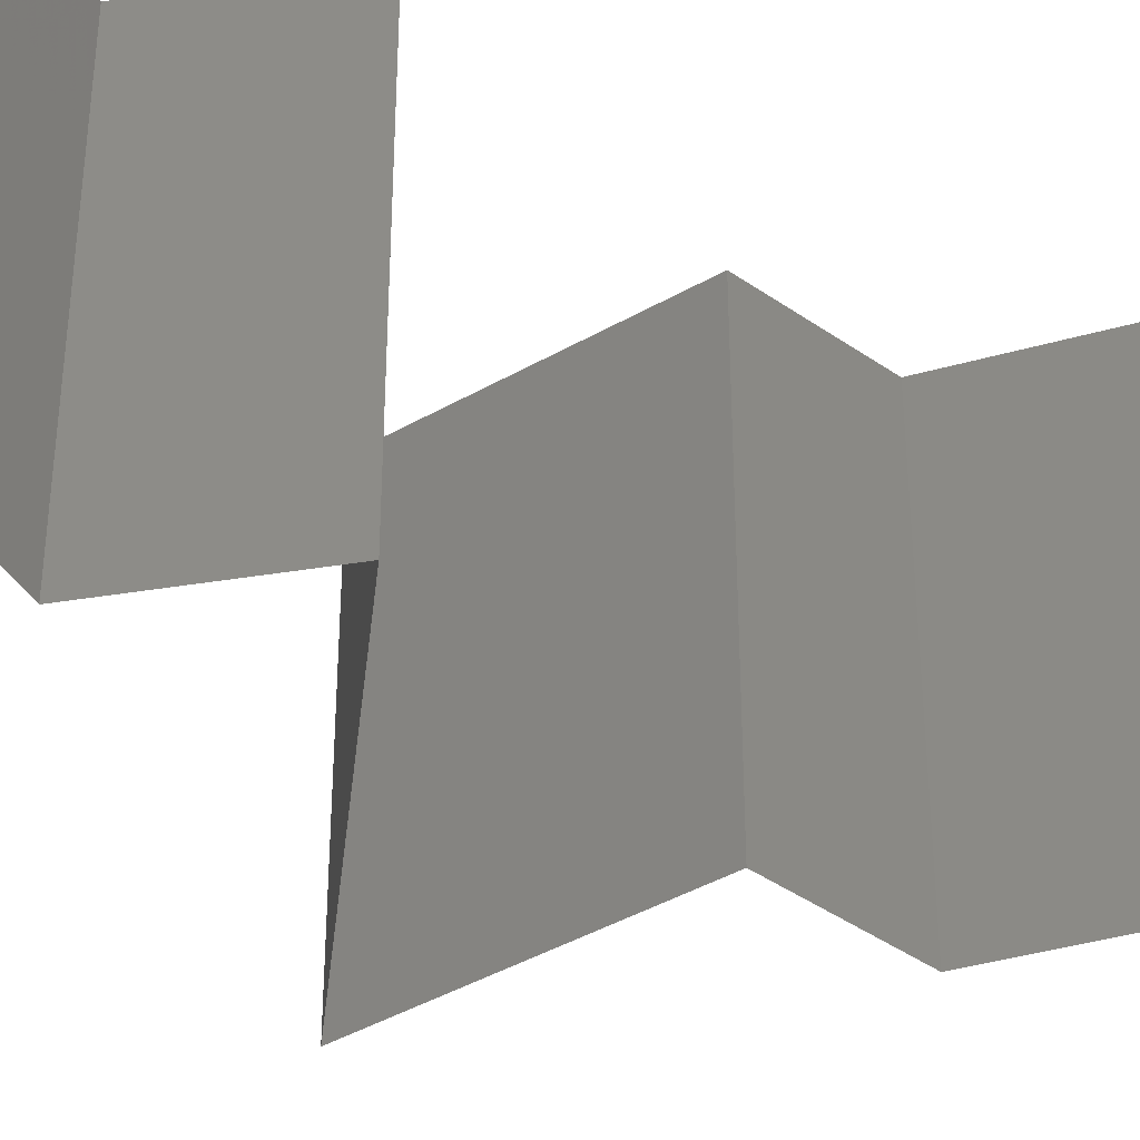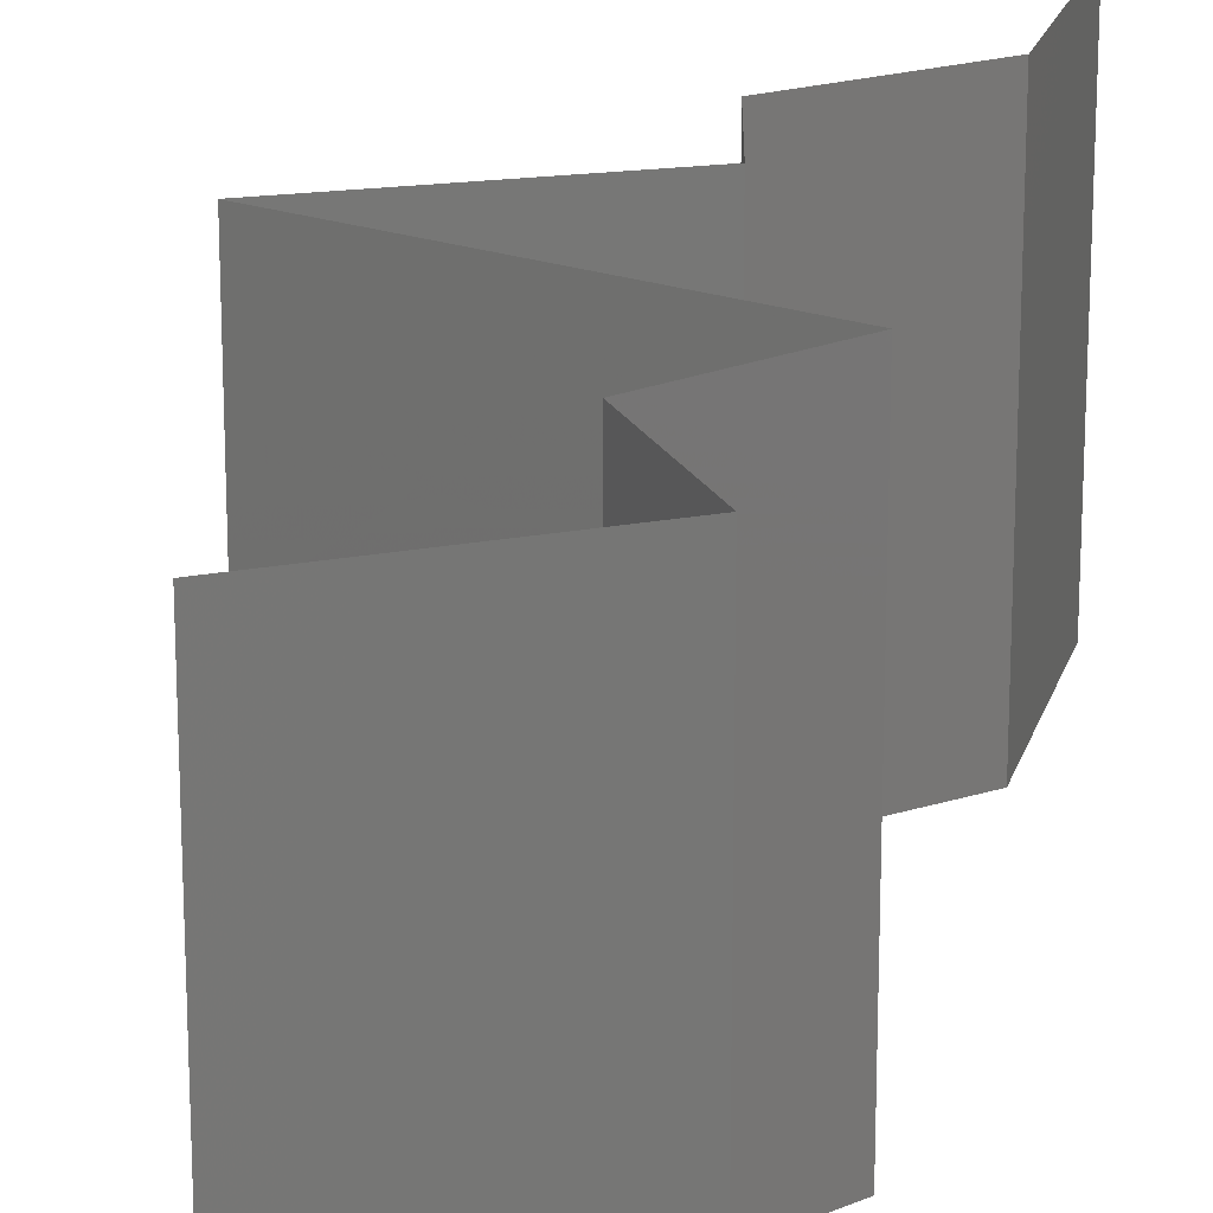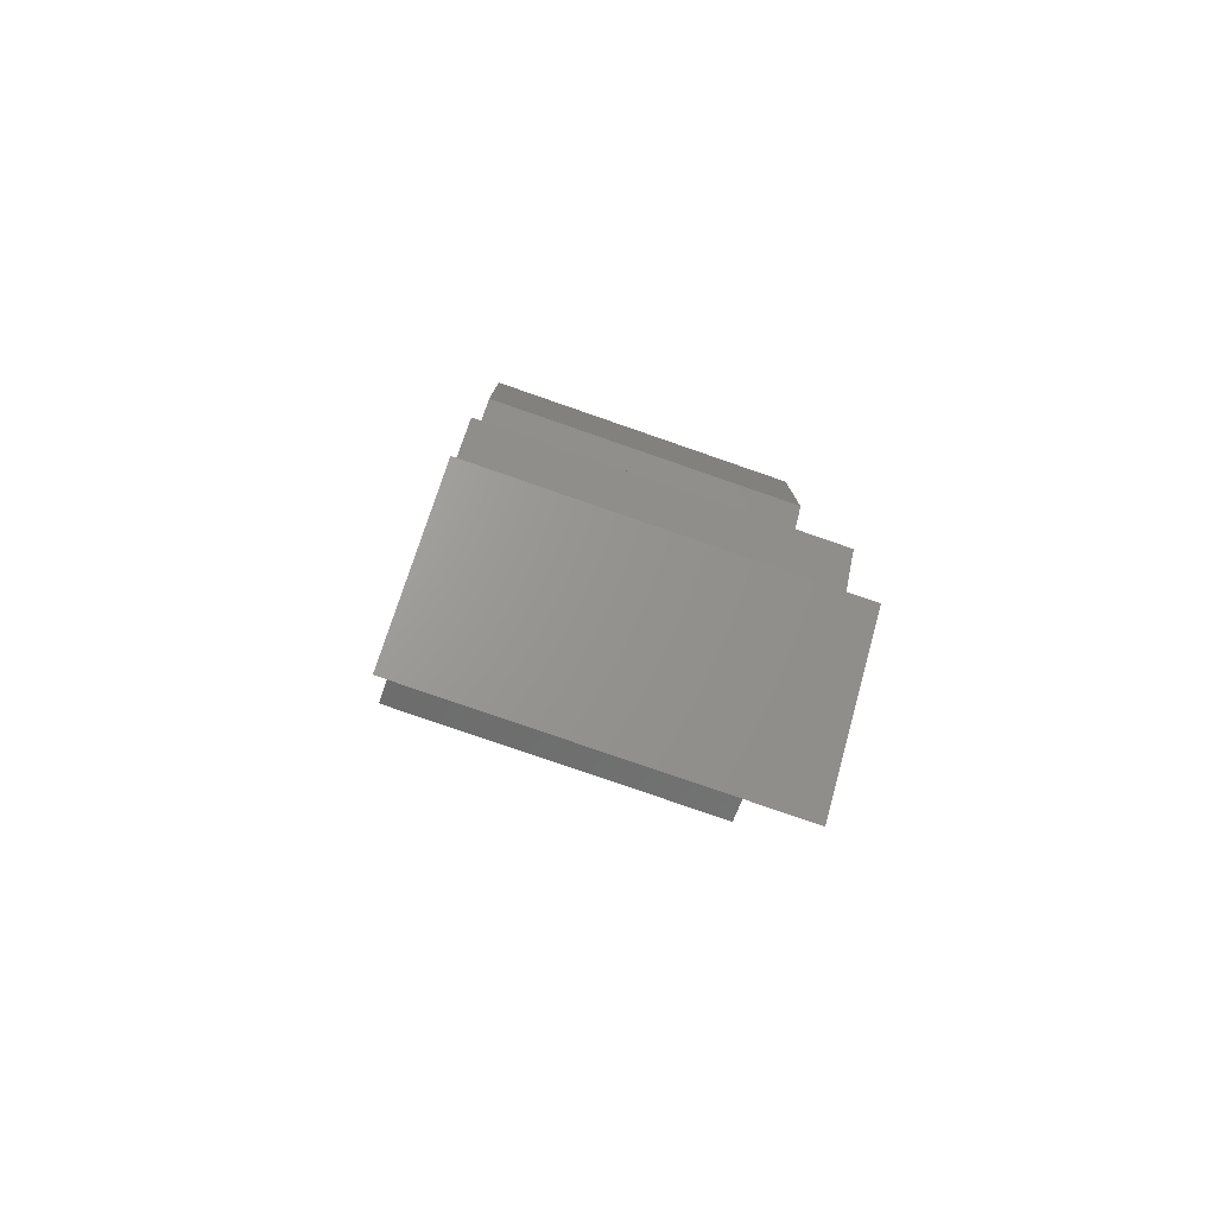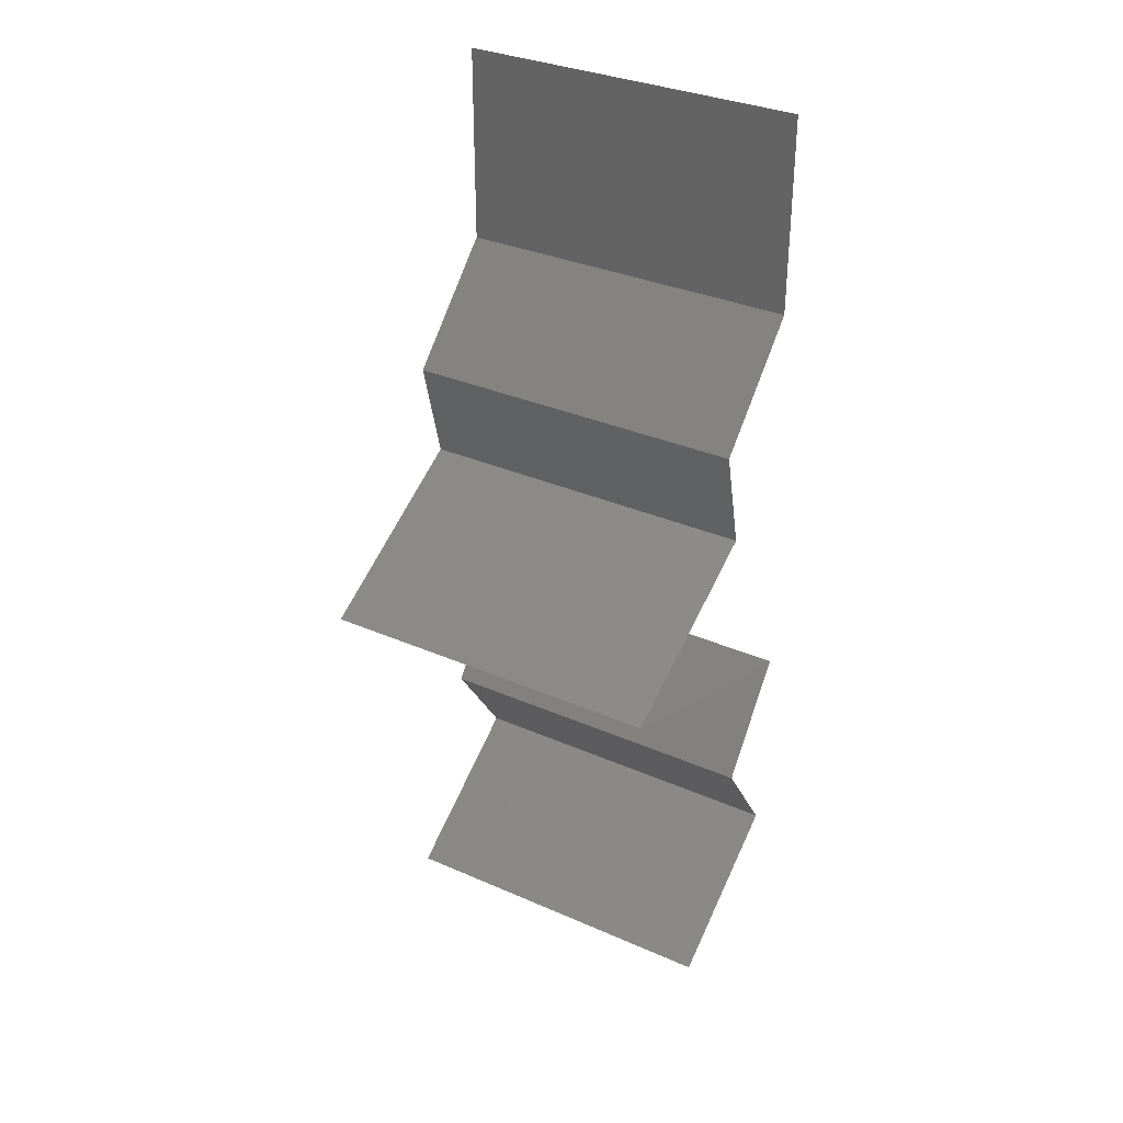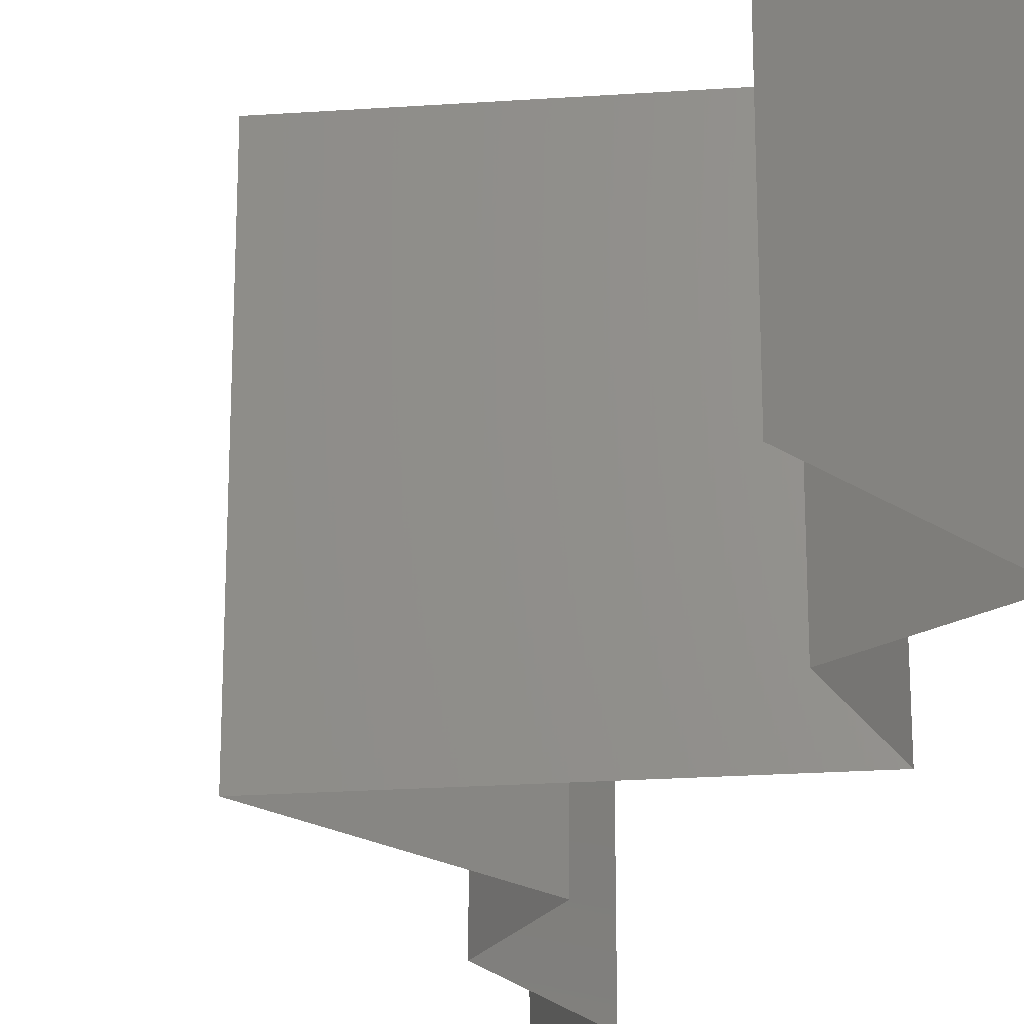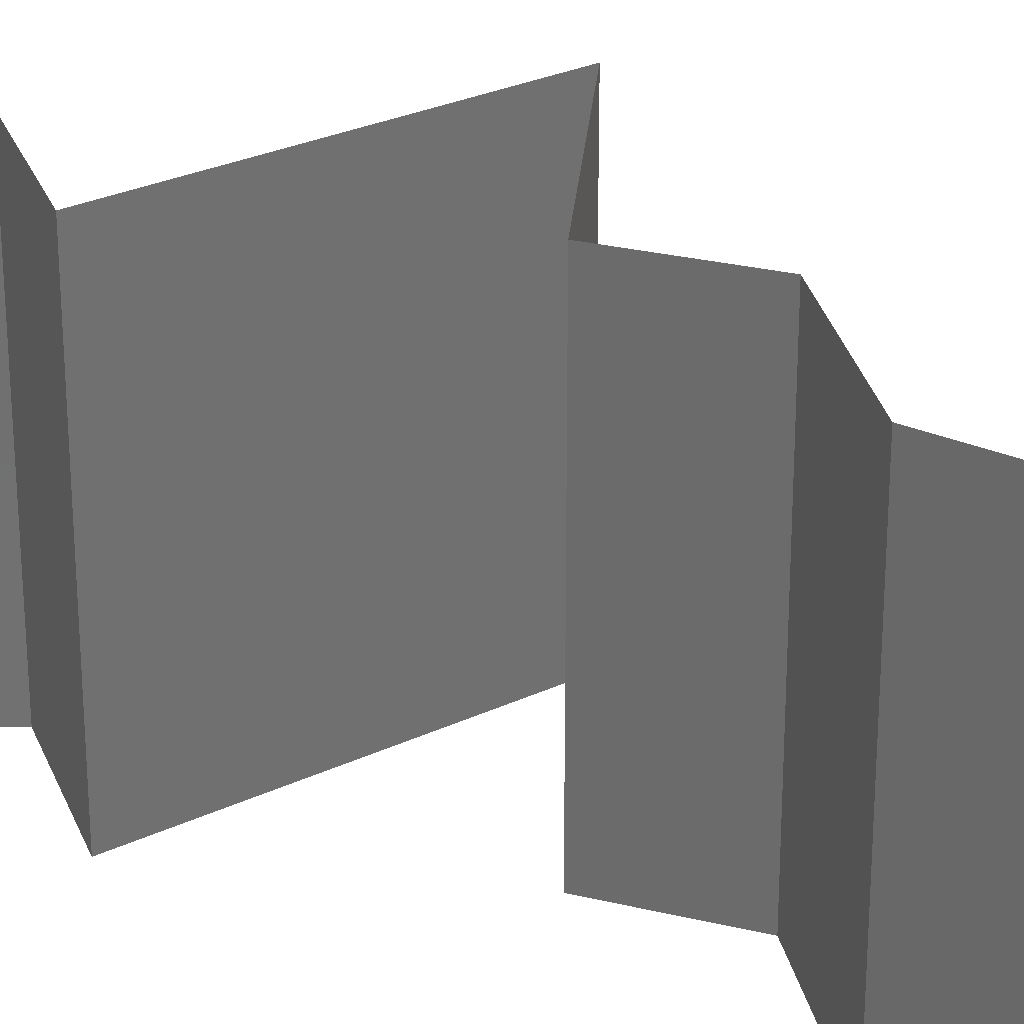
<metadata>
{"format":"stl","ext":"stl","renderer":"f3d","projection":"perspective","resolution":1024,"background":"white","views":[{"elev":-42.1,"azim":63.8,"up":"+Z"},{"elev":20.1,"azim":14.6,"up":"+Z"},{"elev":-79.1,"azim":70.9,"up":"+Y"},{"elev":33.4,"azim":-59.1,"up":"+Y"},{"elev":-23.7,"azim":-13.3,"up":"+Z"},{"elev":27.7,"azim":124.1,"up":"+Z"}]}
</metadata>
<code>
# stl→obj: 47 verts, 68 faces
v 0.04 0.06 0
v 0.04 0.05429 0.005729
v 0.04 0.04858 0
v 0.04 0.04858 0.02
v 0.04 0.05429 0.01432
v 0.04 0.06 0.02
v 0.04 0.06 0.01
v 0.04 0.04858 0.01
v 0.03698 0.04555 0.015
v 0.03397 0.04251 0
v 0.03698 0.04555 0.005
v 0.03397 0.04251 0.01
v 0.03397 0.04251 0.02
v 0.03472 0.03947 0.015
v 0.03546 0.03644 0.01
v 0.03472 0.03947 0.005
v 0.03546 0.03644 0
v 0.03546 0.03644 0.02
v 0.02463 0.03036 0.01
v 0.03005 0.0334 0.02
v 0.03005 0.0334 0
v 0.02463 0.03036 0
v 0.02463 0.03036 0.02
v 0.03173 0.0278 0.007754
v 0.03303 0.02733 0
v 0.04142 0.02429 0.01
v 0.03563 0.02639 0.01349
v 0.04142 0.02429 0.02
v 0.03303 0.02733 0.02
v 0.04142 0.02429 0
v 0.03707 0.02586 0.005172
v 0.02993 0.02845 0.01425
v 0.03912 0.02126 0.015
v 0.03681 0.01822 0
v 0.03912 0.02126 0.005
v 0.03681 0.01822 0.01
v 0.03681 0.01822 0.02
v 0.03889 0.01518 0.015
v 0.04096 0.01215 0.01
v 0.03889 0.01518 0.005
v 0.04096 0.01215 0
v 0.04096 0.01215 0.02
v 0.03651 0.009109 0.005494
v 0.03207 0.006073 0
v 0.03207 0.006073 0.02
v 0.03651 0.009109 0.01448
v 0.03207 0.006073 0.01
f 1 2 3
f 4 5 6
f 7 5 2
f 2 5 8
f 6 5 7
f 3 2 8
f 7 2 1
f 8 5 4
f 4 9 8
f 10 11 12
f 8 11 3
f 12 9 13
f 12 11 8
f 8 9 12
f 3 11 10
f 13 9 4
f 12 14 15
f 10 16 17
f 15 16 12
f 18 14 13
f 12 16 10
f 13 14 12
f 17 16 15
f 15 14 18
f 19 15 20
f 21 15 19
f 21 17 15
f 15 18 20
f 19 22 21
f 20 23 19
f 22 24 25
f 19 24 22
f 26 27 28
f 28 27 29
f 30 31 26
f 23 32 19
f 25 31 30
f 29 32 23
f 27 31 24
f 26 31 27
f 32 27 24
f 32 24 19
f 24 31 25
f 29 27 32
f 28 33 26
f 34 35 36
f 26 35 30
f 36 33 37
f 37 33 28
f 36 35 26
f 30 35 34
f 26 33 36
f 36 38 39
f 39 40 36
f 34 40 41
f 42 38 37
f 36 40 34
f 37 38 36
f 41 40 39
f 39 38 42
f 41 43 44
f 45 46 42
f 42 46 39
f 44 43 47
f 39 43 41
f 47 46 45
f 46 43 39
f 47 43 46

</code>
